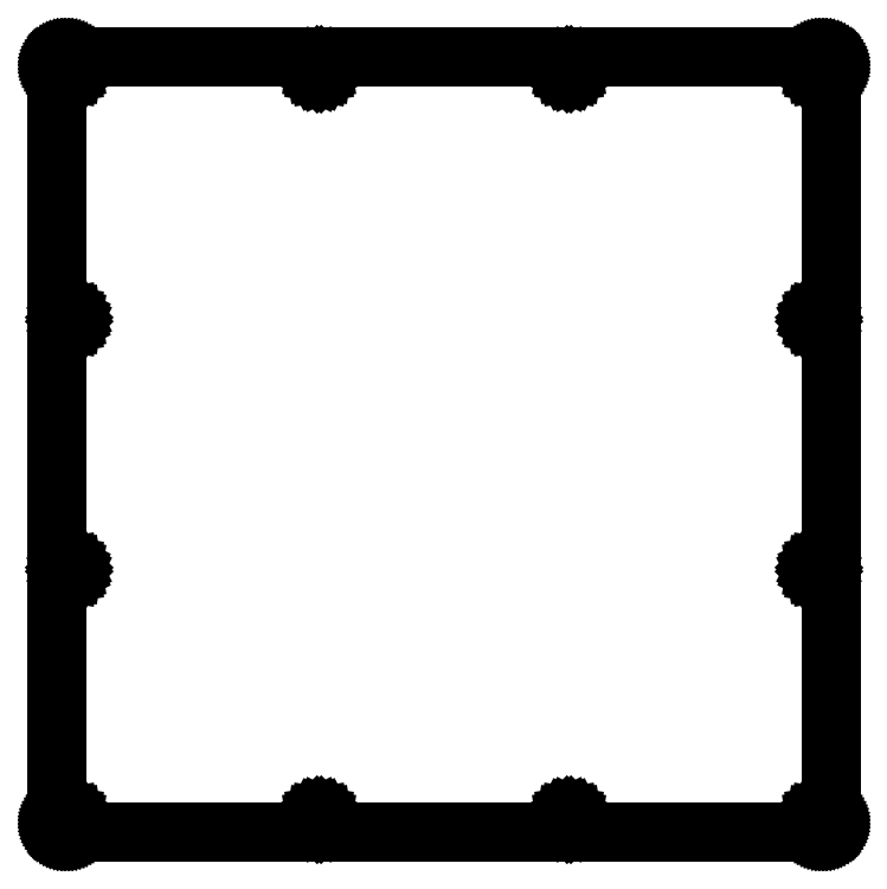
<metadata>
{"format":"dxf","ext":"dxf","renderer":"ezdxf+matplotlib","layout":"modelspace","background":"white","min_lineweight":24,"dpi":150}
</metadata>
<code>
0
SECTION
2
ENTITIES
0
LINE
8
0
10
241.7
20
244.7
30
0
11
241.9
21
244.7
31
0
0
LINE
8
0
10
241.9
20
244.7
30
0
11
242.2
21
244.7
31
0
0
LINE
8
0
10
242.2
20
244.7
30
0
11
242.4
21
244.7
31
0
0
LINE
8
0
10
242.4
20
244.7
30
0
11
242.6
21
244.6
31
0
0
LINE
8
0
10
242.6
20
244.6
30
0
11
242.8
21
244.5
31
0
0
LINE
8
0
10
242.8
20
244.5
30
0
11
243.1
21
244.4
31
0
0
LINE
8
0
10
243.1
20
244.4
30
0
11
243.3
21
244.3
31
0
0
LINE
8
0
10
243.3
20
244.3
30
0
11
243.5
21
244.2
31
0
0
LINE
8
0
10
243.5
20
244.2
30
0
11
243.6
21
244
31
0
0
LINE
8
0
10
243.6
20
244
30
0
11
243.8
21
243.9
31
0
0
LINE
8
0
10
243.8
20
243.9
30
0
11
244
21
243.7
31
0
0
LINE
8
0
10
244
20
243.7
30
0
11
244.1
21
243.5
31
0
0
LINE
8
0
10
244.1
20
243.5
30
0
11
244.3
21
243.3
31
0
0
LINE
8
0
10
244.3
20
243.3
30
0
11
244.4
21
243.1
31
0
0
LINE
8
0
10
244.4
20
243.1
30
0
11
244.5
21
242.9
31
0
0
LINE
8
0
10
244.5
20
242.9
30
0
11
244.5
21
242.7
31
0
0
LINE
8
0
10
244.5
20
242.7
30
0
11
244.6
21
242.4
31
0
0
LINE
8
0
10
244.6
20
242.4
30
0
11
244.7
21
242.2
31
0
0
LINE
8
0
10
244.7
20
242.2
30
0
11
244.7
21
242
31
0
0
LINE
8
0
10
244.7
20
242
30
0
11
244.7
21
241.7
31
0
0
LINE
8
0
10
244.7
20
241.7
30
0
11
244.7
21
3.131
31
0
0
LINE
8
0
10
244.7
20
3.131
30
0
11
244.7
21
2.897
31
0
0
LINE
8
0
10
244.7
20
2.897
30
0
11
244.7
21
2.662
31
0
0
LINE
8
0
10
244.7
20
2.662
30
0
11
244.6
21
2.431
31
0
0
LINE
8
0
10
244.6
20
2.431
30
0
11
244.5
21
2.205
31
0
0
LINE
8
0
10
244.5
20
2.205
30
0
11
244.5
21
1.983
31
0
0
LINE
8
0
10
244.5
20
1.983
30
0
11
244.4
21
1.771
31
0
0
LINE
8
0
10
244.4
20
1.771
30
0
11
244.3
21
1.564
31
0
0
LINE
8
0
10
244.3
20
1.564
30
0
11
244.1
21
1.368
31
0
0
LINE
8
0
10
244.1
20
1.368
30
0
11
244
21
1.184
31
0
0
LINE
8
0
10
244
20
1.184
30
0
11
243.8
21
1.01
31
0
0
LINE
8
0
10
243.8
20
1.01
30
0
11
243.6
21
0.8503
31
0
0
LINE
8
0
10
243.6
20
0.8503
30
0
11
243.5
21
0.7042
31
0
0
LINE
8
0
10
243.5
20
0.7042
30
0
11
243.3
21
0.5746
31
0
0
LINE
8
0
10
243.3
20
0.5746
30
0
11
243.1
21
0.4589
31
0
0
LINE
8
0
10
243.1
20
0.4589
30
0
11
242.8
21
0.3597
31
0
0
LINE
8
0
10
242.8
20
0.3597
30
0
11
242.6
21
0.2784
31
0
0
LINE
8
0
10
242.6
20
0.2784
30
0
11
242.4
21
0.215
31
0
0
LINE
8
0
10
242.4
20
0.215
30
0
11
242.2
21
0.1681
31
0
0
LINE
8
0
10
242.2
20
0.1681
30
0
11
241.9
21
0.1419
31
0
0
LINE
8
0
10
241.9
20
0.1419
30
0
11
241.7
21
0.1309
31
0
0
LINE
8
0
10
241.7
20
0.1309
30
0
11
3.095
21
0.1309
31
0
0
LINE
8
0
10
3.095
20
0.1309
30
0
11
2.859
21
0.1419
31
0
0
LINE
8
0
10
2.859
20
0.1419
30
0
11
2.625
21
0.1681
31
0
0
LINE
8
0
10
2.625
20
0.1681
30
0
11
2.395
21
0.215
31
0
0
LINE
8
0
10
2.395
20
0.215
30
0
11
2.168
21
0.2784
31
0
0
LINE
8
0
10
2.168
20
0.2784
30
0
11
1.947
21
0.3597
31
0
0
LINE
8
0
10
1.947
20
0.3597
30
0
11
1.734
21
0.4589
31
0
0
LINE
8
0
10
1.734
20
0.4589
30
0
11
1.527
21
0.5746
31
0
0
LINE
8
0
10
1.527
20
0.5746
30
0
11
1.331
21
0.7042
31
0
0
LINE
8
0
10
1.331
20
0.7042
30
0
11
1.147
21
0.8503
31
0
0
LINE
8
0
10
1.147
20
0.8503
30
0
11
0.9729
21
1.01
31
0
0
LINE
8
0
10
0.9729
20
1.01
30
0
11
0.813
21
1.184
31
0
0
LINE
8
0
10
0.813
20
1.184
30
0
11
0.667
21
1.368
31
0
0
LINE
8
0
10
0.667
20
1.368
30
0
11
0.5374
21
1.564
31
0
0
LINE
8
0
10
0.5374
20
1.564
30
0
11
0.4217
21
1.771
31
0
0
LINE
8
0
10
0.4217
20
1.771
30
0
11
0.3238
21
1.983
31
0
0
LINE
8
0
10
0.3238
20
1.983
30
0
11
0.2412
21
2.205
31
0
0
LINE
8
0
10
0.2412
20
2.205
30
0
11
0.1778
21
2.431
31
0
0
LINE
8
0
10
0.1778
20
2.431
30
0
11
0.1309
21
2.662
31
0
0
LINE
8
0
10
0.1309
20
2.662
30
0
11
0.1047
21
2.897
31
0
0
LINE
8
0
10
0.1047
20
2.897
30
0
11
0.09508
21
3.132
31
0
0
LINE
8
0
10
0.09508
20
3.132
30
0
11
0.09508
21
241.7
31
0
0
LINE
8
0
10
0.09508
20
241.7
30
0
11
0.1047
21
242
31
0
0
LINE
8
0
10
0.1047
20
242
30
0
11
0.1309
21
242.2
31
0
0
LINE
8
0
10
0.1309
20
242.2
30
0
11
0.1778
21
242.4
31
0
0
LINE
8
0
10
0.1778
20
242.4
30
0
11
0.2412
21
242.7
31
0
0
LINE
8
0
10
0.2412
20
242.7
30
0
11
0.3238
21
242.9
31
0
0
LINE
8
0
10
0.3238
20
242.9
30
0
11
0.4217
21
243.1
31
0
0
LINE
8
0
10
0.4217
20
243.1
30
0
11
0.5374
21
243.3
31
0
0
LINE
8
0
10
0.5374
20
243.3
30
0
11
0.667
21
243.5
31
0
0
LINE
8
0
10
0.667
20
243.5
30
0
11
0.813
21
243.7
31
0
0
LINE
8
0
10
0.813
20
243.7
30
0
11
0.9729
21
243.9
31
0
0
LINE
8
0
10
0.9729
20
243.9
30
0
11
1.147
21
244
31
0
0
LINE
8
0
10
1.147
20
244
30
0
11
1.331
21
244.2
31
0
0
LINE
8
0
10
1.331
20
244.2
30
0
11
1.527
21
244.3
31
0
0
LINE
8
0
10
1.527
20
244.3
30
0
11
1.734
21
244.4
31
0
0
LINE
8
0
10
1.734
20
244.4
30
0
11
1.947
21
244.5
31
0
0
LINE
8
0
10
1.947
20
244.5
30
0
11
2.168
21
244.6
31
0
0
LINE
8
0
10
2.168
20
244.6
30
0
11
2.395
21
244.7
31
0
0
LINE
8
0
10
2.395
20
244.7
30
0
11
2.625
21
244.7
31
0
0
LINE
8
0
10
2.625
20
244.7
30
0
11
2.859
21
244.7
31
0
0
LINE
8
0
10
2.859
20
244.7
30
0
11
3.095
21
244.7
31
0
0
LINE
8
0
10
3.095
20
244.7
30
0
11
241.7
21
244.7
31
0
0
LINE
8
0
10
3.77
20
5.13
30
0
11
3.478
21
4.982
31
0
0
LINE
8
0
10
3.478
20
4.982
30
0
11
3.245
21
4.749
31
0
0
LINE
8
0
10
3.245
20
4.749
30
0
11
3.095
21
4.457
31
0
0
LINE
8
0
10
3.095
20
4.457
30
0
11
3.044
21
4.131
31
0
0
LINE
8
0
10
3.044
20
4.131
30
0
11
3.095
21
3.808
31
0
0
LINE
8
0
10
3.095
20
3.808
30
0
11
3.245
21
3.514
31
0
0
LINE
8
0
10
3.245
20
3.514
30
0
11
3.478
21
3.282
31
0
0
LINE
8
0
10
3.478
20
3.282
30
0
11
3.77
21
3.134
31
0
0
LINE
8
0
10
3.77
20
3.134
30
0
11
4.096
21
3.081
31
0
0
LINE
8
0
10
4.096
20
3.081
30
0
11
4.419
21
3.134
31
0
0
LINE
8
0
10
4.419
20
3.134
30
0
11
4.713
21
3.282
31
0
0
LINE
8
0
10
4.713
20
3.282
30
0
11
4.944
21
3.514
31
0
0
LINE
8
0
10
4.944
20
3.514
30
0
11
5.093
21
3.808
31
0
0
LINE
8
0
10
5.093
20
3.808
30
0
11
5.146
21
4.131
31
0
0
LINE
8
0
10
5.146
20
4.131
30
0
11
5.093
21
4.457
31
0
0
LINE
8
0
10
5.093
20
4.457
30
0
11
4.944
21
4.749
31
0
0
LINE
8
0
10
4.944
20
4.749
30
0
11
4.713
21
4.982
31
0
0
LINE
8
0
10
4.713
20
4.982
30
0
11
4.419
21
5.13
31
0
0
LINE
8
0
10
4.419
20
5.13
30
0
11
4.096
21
5.181
31
0
0
LINE
8
0
10
4.096
20
5.181
30
0
11
3.77
21
5.13
31
0
0
LINE
8
0
10
82.64
20
5.13
30
0
11
82.34
21
4.982
31
0
0
LINE
8
0
10
82.34
20
4.982
30
0
11
82.11
21
4.749
31
0
0
LINE
8
0
10
82.11
20
4.749
30
0
11
81.96
21
4.457
31
0
0
LINE
8
0
10
81.96
20
4.457
30
0
11
81.91
21
4.131
31
0
0
LINE
8
0
10
81.91
20
4.131
30
0
11
81.96
21
3.808
31
0
0
LINE
8
0
10
81.96
20
3.808
30
0
11
82.11
21
3.514
31
0
0
LINE
8
0
10
82.11
20
3.514
30
0
11
82.34
21
3.282
31
0
0
LINE
8
0
10
82.34
20
3.282
30
0
11
82.64
21
3.134
31
0
0
LINE
8
0
10
82.64
20
3.134
30
0
11
82.96
21
3.081
31
0
0
LINE
8
0
10
82.96
20
3.081
30
0
11
83.29
21
3.134
31
0
0
LINE
8
0
10
83.29
20
3.134
30
0
11
83.58
21
3.282
31
0
0
LINE
8
0
10
83.58
20
3.282
30
0
11
83.81
21
3.514
31
0
0
LINE
8
0
10
83.81
20
3.514
30
0
11
83.96
21
3.808
31
0
0
LINE
8
0
10
83.96
20
3.808
30
0
11
84.01
21
4.131
31
0
0
LINE
8
0
10
84.01
20
4.131
30
0
11
83.96
21
4.457
31
0
0
LINE
8
0
10
83.96
20
4.457
30
0
11
83.81
21
4.749
31
0
0
LINE
8
0
10
83.81
20
4.749
30
0
11
83.58
21
4.982
31
0
0
LINE
8
0
10
83.58
20
4.982
30
0
11
83.29
21
5.13
31
0
0
LINE
8
0
10
83.29
20
5.13
30
0
11
82.96
21
5.181
31
0
0
LINE
8
0
10
82.96
20
5.181
30
0
11
82.64
21
5.13
31
0
0
LINE
8
0
10
161.5
20
5.13
30
0
11
161.2
21
4.982
31
0
0
LINE
8
0
10
161.2
20
4.982
30
0
11
161
21
4.749
31
0
0
LINE
8
0
10
161
20
4.749
30
0
11
160.8
21
4.457
31
0
0
LINE
8
0
10
160.8
20
4.457
30
0
11
160.8
21
4.131
31
0
0
LINE
8
0
10
160.8
20
4.131
30
0
11
160.8
21
3.808
31
0
0
LINE
8
0
10
160.8
20
3.808
30
0
11
161
21
3.514
31
0
0
LINE
8
0
10
161
20
3.514
30
0
11
161.2
21
3.282
31
0
0
LINE
8
0
10
161.2
20
3.282
30
0
11
161.5
21
3.134
31
0
0
LINE
8
0
10
161.5
20
3.134
30
0
11
161.8
21
3.081
31
0
0
LINE
8
0
10
161.8
20
3.081
30
0
11
162.2
21
3.134
31
0
0
LINE
8
0
10
162.2
20
3.134
30
0
11
162.4
21
3.282
31
0
0
LINE
8
0
10
162.4
20
3.282
30
0
11
162.7
21
3.514
31
0
0
LINE
8
0
10
162.7
20
3.514
30
0
11
162.8
21
3.808
31
0
0
LINE
8
0
10
162.8
20
3.808
30
0
11
162.9
21
4.131
31
0
0
LINE
8
0
10
162.9
20
4.131
30
0
11
162.8
21
4.457
31
0
0
LINE
8
0
10
162.8
20
4.457
30
0
11
162.7
21
4.749
31
0
0
LINE
8
0
10
162.7
20
4.749
30
0
11
162.4
21
4.982
31
0
0
LINE
8
0
10
162.4
20
4.982
30
0
11
162.2
21
5.13
31
0
0
LINE
8
0
10
162.2
20
5.13
30
0
11
161.8
21
5.181
31
0
0
LINE
8
0
10
161.8
20
5.181
30
0
11
161.5
21
5.13
31
0
0
LINE
8
0
10
240.4
20
5.13
30
0
11
240.1
21
4.982
31
0
0
LINE
8
0
10
240.1
20
4.982
30
0
11
239.8
21
4.749
31
0
0
LINE
8
0
10
239.8
20
4.749
30
0
11
239.7
21
4.457
31
0
0
LINE
8
0
10
239.7
20
4.457
30
0
11
239.6
21
4.131
31
0
0
LINE
8
0
10
239.6
20
4.131
30
0
11
239.7
21
3.808
31
0
0
LINE
8
0
10
239.7
20
3.808
30
0
11
239.8
21
3.514
31
0
0
LINE
8
0
10
239.8
20
3.514
30
0
11
240.1
21
3.282
31
0
0
LINE
8
0
10
240.1
20
3.282
30
0
11
240.4
21
3.134
31
0
0
LINE
8
0
10
240.4
20
3.134
30
0
11
240.7
21
3.081
31
0
0
LINE
8
0
10
240.7
20
3.081
30
0
11
241
21
3.134
31
0
0
LINE
8
0
10
241
20
3.134
30
0
11
241.3
21
3.282
31
0
0
LINE
8
0
10
241.3
20
3.282
30
0
11
241.5
21
3.514
31
0
0
LINE
8
0
10
241.5
20
3.514
30
0
11
241.7
21
3.808
31
0
0
LINE
8
0
10
241.7
20
3.808
30
0
11
241.7
21
4.131
31
0
0
LINE
8
0
10
241.7
20
4.131
30
0
11
241.7
21
4.457
31
0
0
LINE
8
0
10
241.7
20
4.457
30
0
11
241.5
21
4.749
31
0
0
LINE
8
0
10
241.5
20
4.749
30
0
11
241.3
21
4.982
31
0
0
LINE
8
0
10
241.3
20
4.982
30
0
11
241
21
5.13
31
0
0
LINE
8
0
10
241
20
5.13
30
0
11
240.7
21
5.181
31
0
0
LINE
8
0
10
240.7
20
5.181
30
0
11
240.4
21
5.13
31
0
0
LINE
8
0
10
3.77
20
84
30
0
11
3.478
21
83.85
31
0
0
LINE
8
0
10
3.478
20
83.85
30
0
11
3.245
21
83.62
31
0
0
LINE
8
0
10
3.245
20
83.62
30
0
11
3.095
21
83.32
31
0
0
LINE
8
0
10
3.095
20
83.32
30
0
11
3.044
21
83
31
0
0
LINE
8
0
10
3.044
20
83
30
0
11
3.095
21
82.67
31
0
0
LINE
8
0
10
3.095
20
82.67
30
0
11
3.245
21
82.38
31
0
0
LINE
8
0
10
3.245
20
82.38
30
0
11
3.478
21
82.15
31
0
0
LINE
8
0
10
3.478
20
82.15
30
0
11
3.77
21
82
31
0
0
LINE
8
0
10
3.77
20
82
30
0
11
4.096
21
81.95
31
0
0
LINE
8
0
10
4.096
20
81.95
30
0
11
4.419
21
82
31
0
0
LINE
8
0
10
4.419
20
82
30
0
11
4.713
21
82.15
31
0
0
LINE
8
0
10
4.713
20
82.15
30
0
11
4.944
21
82.38
31
0
0
LINE
8
0
10
4.944
20
82.38
30
0
11
5.093
21
82.67
31
0
0
LINE
8
0
10
5.093
20
82.67
30
0
11
5.146
21
83
31
0
0
LINE
8
0
10
5.146
20
83
30
0
11
5.093
21
83.32
31
0
0
LINE
8
0
10
5.093
20
83.32
30
0
11
4.944
21
83.62
31
0
0
LINE
8
0
10
4.944
20
83.62
30
0
11
4.713
21
83.85
31
0
0
LINE
8
0
10
4.713
20
83.85
30
0
11
4.419
21
84
31
0
0
LINE
8
0
10
4.419
20
84
30
0
11
4.096
21
84.05
31
0
0
LINE
8
0
10
4.096
20
84.05
30
0
11
3.77
21
84
31
0
0
LINE
8
0
10
240.4
20
84
30
0
11
240.1
21
83.85
31
0
0
LINE
8
0
10
240.1
20
83.85
30
0
11
239.8
21
83.62
31
0
0
LINE
8
0
10
239.8
20
83.62
30
0
11
239.7
21
83.32
31
0
0
LINE
8
0
10
239.7
20
83.32
30
0
11
239.6
21
83
31
0
0
LINE
8
0
10
239.6
20
83
30
0
11
239.7
21
82.67
31
0
0
LINE
8
0
10
239.7
20
82.67
30
0
11
239.8
21
82.38
31
0
0
LINE
8
0
10
239.8
20
82.38
30
0
11
240.1
21
82.15
31
0
0
LINE
8
0
10
240.1
20
82.15
30
0
11
240.4
21
82
31
0
0
LINE
8
0
10
240.4
20
82
30
0
11
240.7
21
81.95
31
0
0
LINE
8
0
10
240.7
20
81.95
30
0
11
241
21
82
31
0
0
LINE
8
0
10
241
20
82
30
0
11
241.3
21
82.15
31
0
0
LINE
8
0
10
241.3
20
82.15
30
0
11
241.5
21
82.38
31
0
0
LINE
8
0
10
241.5
20
82.38
30
0
11
241.7
21
82.67
31
0
0
LINE
8
0
10
241.7
20
82.67
30
0
11
241.7
21
83
31
0
0
LINE
8
0
10
241.7
20
83
30
0
11
241.7
21
83.32
31
0
0
LINE
8
0
10
241.7
20
83.32
30
0
11
241.5
21
83.62
31
0
0
LINE
8
0
10
241.5
20
83.62
30
0
11
241.3
21
83.85
31
0
0
LINE
8
0
10
241.3
20
83.85
30
0
11
241
21
84
31
0
0
LINE
8
0
10
241
20
84
30
0
11
240.7
21
84.05
31
0
0
LINE
8
0
10
240.7
20
84.05
30
0
11
240.4
21
84
31
0
0
LINE
8
0
10
3.77
20
162.9
30
0
11
3.478
21
162.7
31
0
0
LINE
8
0
10
3.478
20
162.7
30
0
11
3.245
21
162.5
31
0
0
LINE
8
0
10
3.245
20
162.5
30
0
11
3.095
21
162.2
31
0
0
LINE
8
0
10
3.095
20
162.2
30
0
11
3.044
21
161.9
31
0
0
LINE
8
0
10
3.044
20
161.9
30
0
11
3.095
21
161.5
31
0
0
LINE
8
0
10
3.095
20
161.5
30
0
11
3.245
21
161.2
31
0
0
LINE
8
0
10
3.245
20
161.2
30
0
11
3.478
21
161
31
0
0
LINE
8
0
10
3.478
20
161
30
0
11
3.77
21
160.9
31
0
0
LINE
8
0
10
3.77
20
160.9
30
0
11
4.096
21
160.8
31
0
0
LINE
8
0
10
4.096
20
160.8
30
0
11
4.419
21
160.9
31
0
0
LINE
8
0
10
4.419
20
160.9
30
0
11
4.713
21
161
31
0
0
LINE
8
0
10
4.713
20
161
30
0
11
4.944
21
161.2
31
0
0
LINE
8
0
10
4.944
20
161.2
30
0
11
5.093
21
161.5
31
0
0
LINE
8
0
10
5.093
20
161.5
30
0
11
5.146
21
161.9
31
0
0
LINE
8
0
10
5.146
20
161.9
30
0
11
5.093
21
162.2
31
0
0
LINE
8
0
10
5.093
20
162.2
30
0
11
4.944
21
162.5
31
0
0
LINE
8
0
10
4.944
20
162.5
30
0
11
4.713
21
162.7
31
0
0
LINE
8
0
10
4.713
20
162.7
30
0
11
4.419
21
162.9
31
0
0
LINE
8
0
10
4.419
20
162.9
30
0
11
4.096
21
162.9
31
0
0
LINE
8
0
10
4.096
20
162.9
30
0
11
3.77
21
162.9
31
0
0
LINE
8
0
10
240.4
20
162.9
30
0
11
240.1
21
162.7
31
0
0
LINE
8
0
10
240.1
20
162.7
30
0
11
239.8
21
162.5
31
0
0
LINE
8
0
10
239.8
20
162.5
30
0
11
239.7
21
162.2
31
0
0
LINE
8
0
10
239.7
20
162.2
30
0
11
239.6
21
161.9
31
0
0
LINE
8
0
10
239.6
20
161.9
30
0
11
239.7
21
161.5
31
0
0
LINE
8
0
10
239.7
20
161.5
30
0
11
239.8
21
161.2
31
0
0
LINE
8
0
10
239.8
20
161.2
30
0
11
240.1
21
161
31
0
0
LINE
8
0
10
240.1
20
161
30
0
11
240.4
21
160.9
31
0
0
LINE
8
0
10
240.4
20
160.9
30
0
11
240.7
21
160.8
31
0
0
LINE
8
0
10
240.7
20
160.8
30
0
11
241
21
160.9
31
0
0
LINE
8
0
10
241
20
160.9
30
0
11
241.3
21
161
31
0
0
LINE
8
0
10
241.3
20
161
30
0
11
241.5
21
161.2
31
0
0
LINE
8
0
10
241.5
20
161.2
30
0
11
241.7
21
161.5
31
0
0
LINE
8
0
10
241.7
20
161.5
30
0
11
241.7
21
161.9
31
0
0
LINE
8
0
10
241.7
20
161.9
30
0
11
241.7
21
162.2
31
0
0
LINE
8
0
10
241.7
20
162.2
30
0
11
241.5
21
162.5
31
0
0
LINE
8
0
10
241.5
20
162.5
30
0
11
241.3
21
162.7
31
0
0
LINE
8
0
10
241.3
20
162.7
30
0
11
241
21
162.9
31
0
0
LINE
8
0
10
241
20
162.9
30
0
11
240.7
21
162.9
31
0
0
LINE
8
0
10
240.7
20
162.9
30
0
11
240.4
21
162.9
31
0
0
LINE
8
0
10
240.4
20
241.7
30
0
11
240.1
21
241.6
31
0
0
LINE
8
0
10
240.1
20
241.6
30
0
11
239.8
21
241.3
31
0
0
LINE
8
0
10
239.8
20
241.3
30
0
11
239.7
21
241.1
31
0
0
LINE
8
0
10
239.7
20
241.1
30
0
11
239.6
21
240.7
31
0
0
LINE
8
0
10
239.6
20
240.7
30
0
11
239.7
21
240.4
31
0
0
LINE
8
0
10
239.7
20
240.4
30
0
11
239.8
21
240.1
31
0
0
LINE
8
0
10
239.8
20
240.1
30
0
11
240.1
21
239.9
31
0
0
LINE
8
0
10
240.1
20
239.9
30
0
11
240.4
21
239.7
31
0
0
LINE
8
0
10
240.4
20
239.7
30
0
11
240.7
21
239.7
31
0
0
LINE
8
0
10
240.7
20
239.7
30
0
11
241
21
239.7
31
0
0
LINE
8
0
10
241
20
239.7
30
0
11
241.3
21
239.9
31
0
0
LINE
8
0
10
241.3
20
239.9
30
0
11
241.5
21
240.1
31
0
0
LINE
8
0
10
241.5
20
240.1
30
0
11
241.7
21
240.4
31
0
0
LINE
8
0
10
241.7
20
240.4
30
0
11
241.7
21
240.7
31
0
0
LINE
8
0
10
241.7
20
240.7
30
0
11
241.7
21
241.1
31
0
0
LINE
8
0
10
241.7
20
241.1
30
0
11
241.5
21
241.3
31
0
0
LINE
8
0
10
241.5
20
241.3
30
0
11
241.3
21
241.6
31
0
0
LINE
8
0
10
241.3
20
241.6
30
0
11
241
21
241.7
31
0
0
LINE
8
0
10
241
20
241.7
30
0
11
240.7
21
241.8
31
0
0
LINE
8
0
10
240.7
20
241.8
30
0
11
240.4
21
241.7
31
0
0
LINE
8
0
10
161.5
20
241.7
30
0
11
161.2
21
241.6
31
0
0
LINE
8
0
10
161.2
20
241.6
30
0
11
161
21
241.3
31
0
0
LINE
8
0
10
161
20
241.3
30
0
11
160.8
21
241.1
31
0
0
LINE
8
0
10
160.8
20
241.1
30
0
11
160.8
21
240.7
31
0
0
LINE
8
0
10
160.8
20
240.7
30
0
11
160.8
21
240.4
31
0
0
LINE
8
0
10
160.8
20
240.4
30
0
11
161
21
240.1
31
0
0
LINE
8
0
10
161
20
240.1
30
0
11
161.2
21
239.9
31
0
0
LINE
8
0
10
161.2
20
239.9
30
0
11
161.5
21
239.7
31
0
0
LINE
8
0
10
161.5
20
239.7
30
0
11
161.8
21
239.7
31
0
0
LINE
8
0
10
161.8
20
239.7
30
0
11
162.2
21
239.7
31
0
0
LINE
8
0
10
162.2
20
239.7
30
0
11
162.4
21
239.9
31
0
0
LINE
8
0
10
162.4
20
239.9
30
0
11
162.7
21
240.1
31
0
0
LINE
8
0
10
162.7
20
240.1
30
0
11
162.8
21
240.4
31
0
0
LINE
8
0
10
162.8
20
240.4
30
0
11
162.9
21
240.7
31
0
0
LINE
8
0
10
162.9
20
240.7
30
0
11
162.8
21
241.1
31
0
0
LINE
8
0
10
162.8
20
241.1
30
0
11
162.7
21
241.3
31
0
0
LINE
8
0
10
162.7
20
241.3
30
0
11
162.4
21
241.6
31
0
0
LINE
8
0
10
162.4
20
241.6
30
0
11
162.2
21
241.7
31
0
0
LINE
8
0
10
162.2
20
241.7
30
0
11
161.8
21
241.8
31
0
0
LINE
8
0
10
161.8
20
241.8
30
0
11
161.5
21
241.7
31
0
0
LINE
8
0
10
82.64
20
241.7
30
0
11
82.34
21
241.6
31
0
0
LINE
8
0
10
82.34
20
241.6
30
0
11
82.11
21
241.3
31
0
0
LINE
8
0
10
82.11
20
241.3
30
0
11
81.96
21
241.1
31
0
0
LINE
8
0
10
81.96
20
241.1
30
0
11
81.91
21
240.7
31
0
0
LINE
8
0
10
81.91
20
240.7
30
0
11
81.96
21
240.4
31
0
0
LINE
8
0
10
81.96
20
240.4
30
0
11
82.11
21
240.1
31
0
0
LINE
8
0
10
82.11
20
240.1
30
0
11
82.34
21
239.9
31
0
0
LINE
8
0
10
82.34
20
239.9
30
0
11
82.64
21
239.7
31
0
0
LINE
8
0
10
82.64
20
239.7
30
0
11
82.96
21
239.7
31
0
0
LINE
8
0
10
82.96
20
239.7
30
0
11
83.29
21
239.7
31
0
0
LINE
8
0
10
83.29
20
239.7
30
0
11
83.58
21
239.9
31
0
0
LINE
8
0
10
83.58
20
239.9
30
0
11
83.81
21
240.1
31
0
0
LINE
8
0
10
83.81
20
240.1
30
0
11
83.96
21
240.4
31
0
0
LINE
8
0
10
83.96
20
240.4
30
0
11
84.01
21
240.7
31
0
0
LINE
8
0
10
84.01
20
240.7
30
0
11
83.96
21
241.1
31
0
0
LINE
8
0
10
83.96
20
241.1
30
0
11
83.81
21
241.3
31
0
0
LINE
8
0
10
83.81
20
241.3
30
0
11
83.58
21
241.6
31
0
0
LINE
8
0
10
83.58
20
241.6
30
0
11
83.29
21
241.7
31
0
0
LINE
8
0
10
83.29
20
241.7
30
0
11
82.96
21
241.8
31
0
0
LINE
8
0
10
82.96
20
241.8
30
0
11
82.64
21
241.7
31
0
0
LINE
8
0
10
3.77
20
241.7
30
0
11
3.478
21
241.6
31
0
0
LINE
8
0
10
3.478
20
241.6
30
0
11
3.245
21
241.3
31
0
0
LINE
8
0
10
3.245
20
241.3
30
0
11
3.095
21
241.1
31
0
0
LINE
8
0
10
3.095
20
241.1
30
0
11
3.044
21
240.7
31
0
0
LINE
8
0
10
3.044
20
240.7
30
0
11
3.095
21
240.4
31
0
0
LINE
8
0
10
3.095
20
240.4
30
0
11
3.245
21
240.1
31
0
0
LINE
8
0
10
3.245
20
240.1
30
0
11
3.478
21
239.9
31
0
0
LINE
8
0
10
3.478
20
239.9
30
0
11
3.77
21
239.7
31
0
0
LINE
8
0
10
3.77
20
239.7
30
0
11
4.096
21
239.7
31
0
0
LINE
8
0
10
4.096
20
239.7
30
0
11
4.419
21
239.7
31
0
0
LINE
8
0
10
4.419
20
239.7
30
0
11
4.713
21
239.9
31
0
0
LINE
8
0
10
4.713
20
239.9
30
0
11
4.944
21
240.1
31
0
0
LINE
8
0
10
4.944
20
240.1
30
0
11
5.093
21
240.4
31
0
0
LINE
8
0
10
5.093
20
240.4
30
0
11
5.146
21
240.7
31
0
0
LINE
8
0
10
5.146
20
240.7
30
0
11
5.093
21
241.1
31
0
0
LINE
8
0
10
5.093
20
241.1
30
0
11
4.944
21
241.3
31
0
0
LINE
8
0
10
4.944
20
241.3
30
0
11
4.713
21
241.6
31
0
0
LINE
8
0
10
4.713
20
241.6
30
0
11
4.419
21
241.7
31
0
0
LINE
8
0
10
4.419
20
241.7
30
0
11
4.096
21
241.8
31
0
0
LINE
8
0
10
4.096
20
241.8
30
0
11
3.77
21
241.7
31
0
0
ENDSEC
0
EOF

</code>
